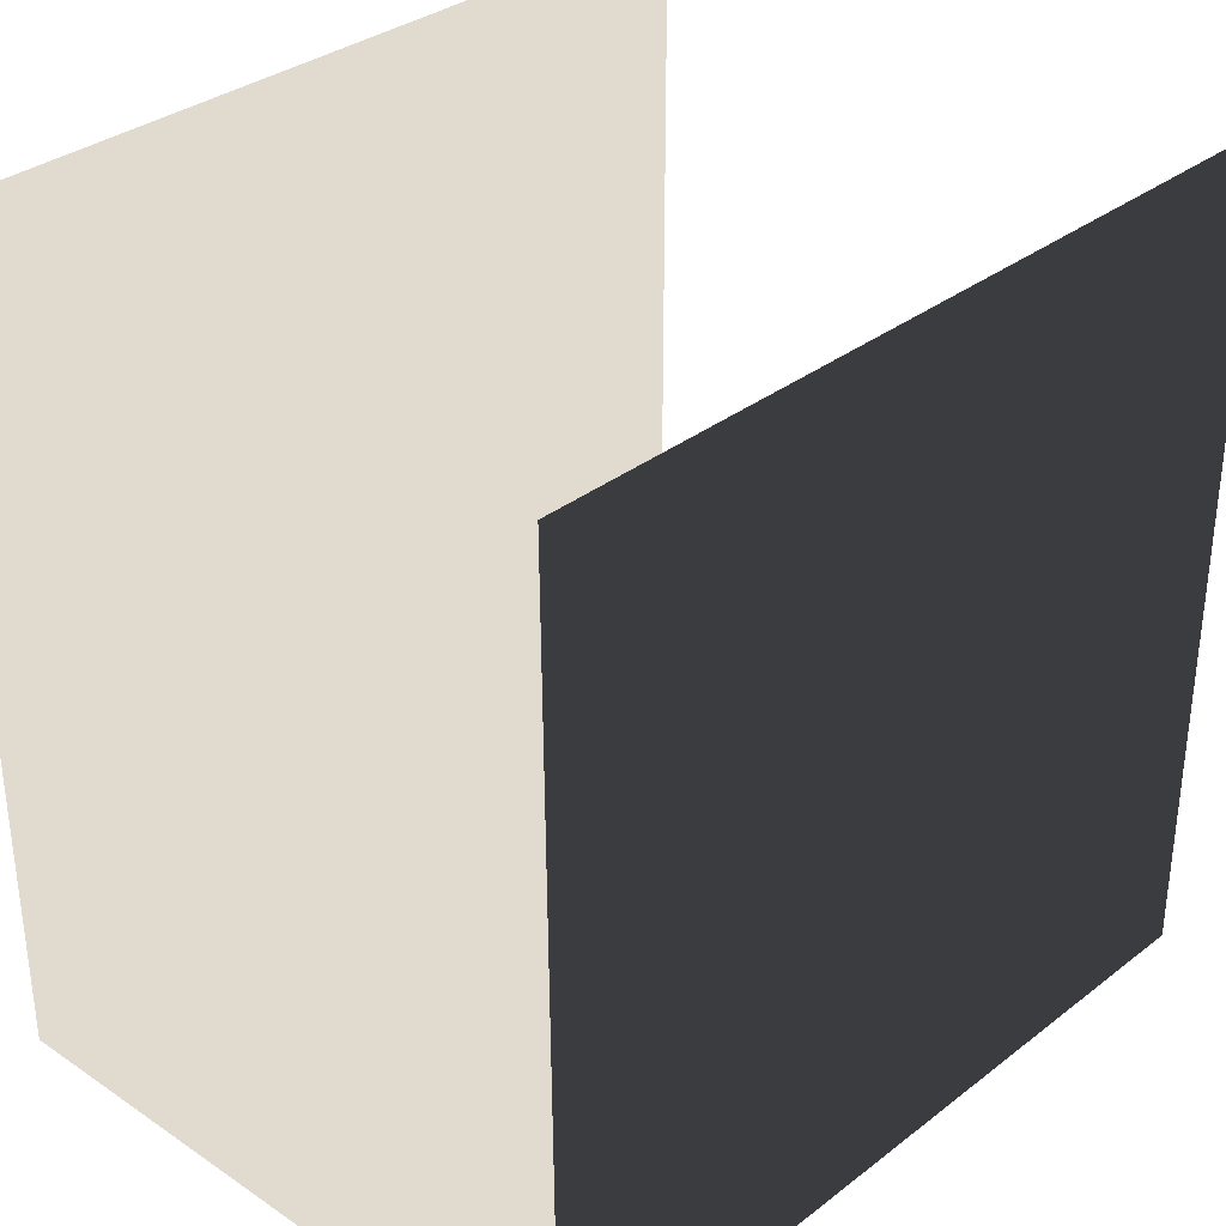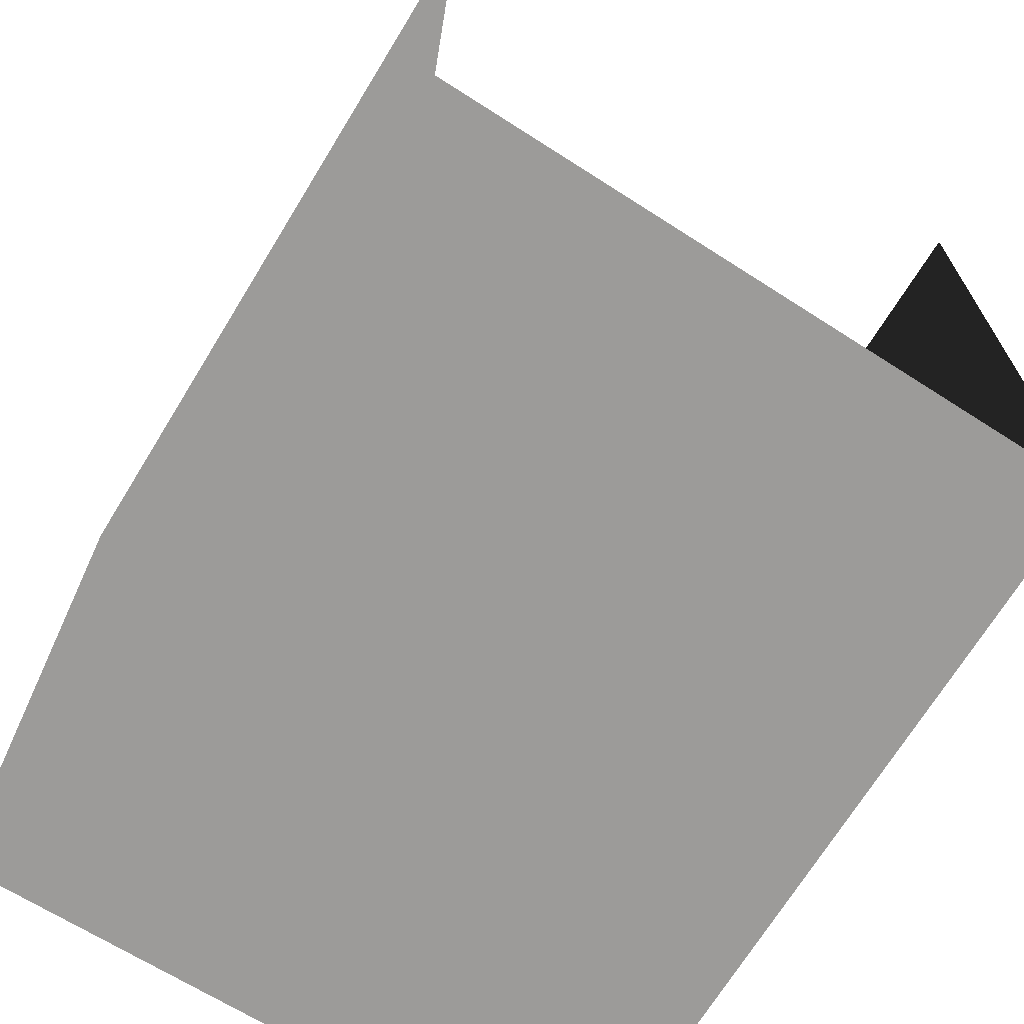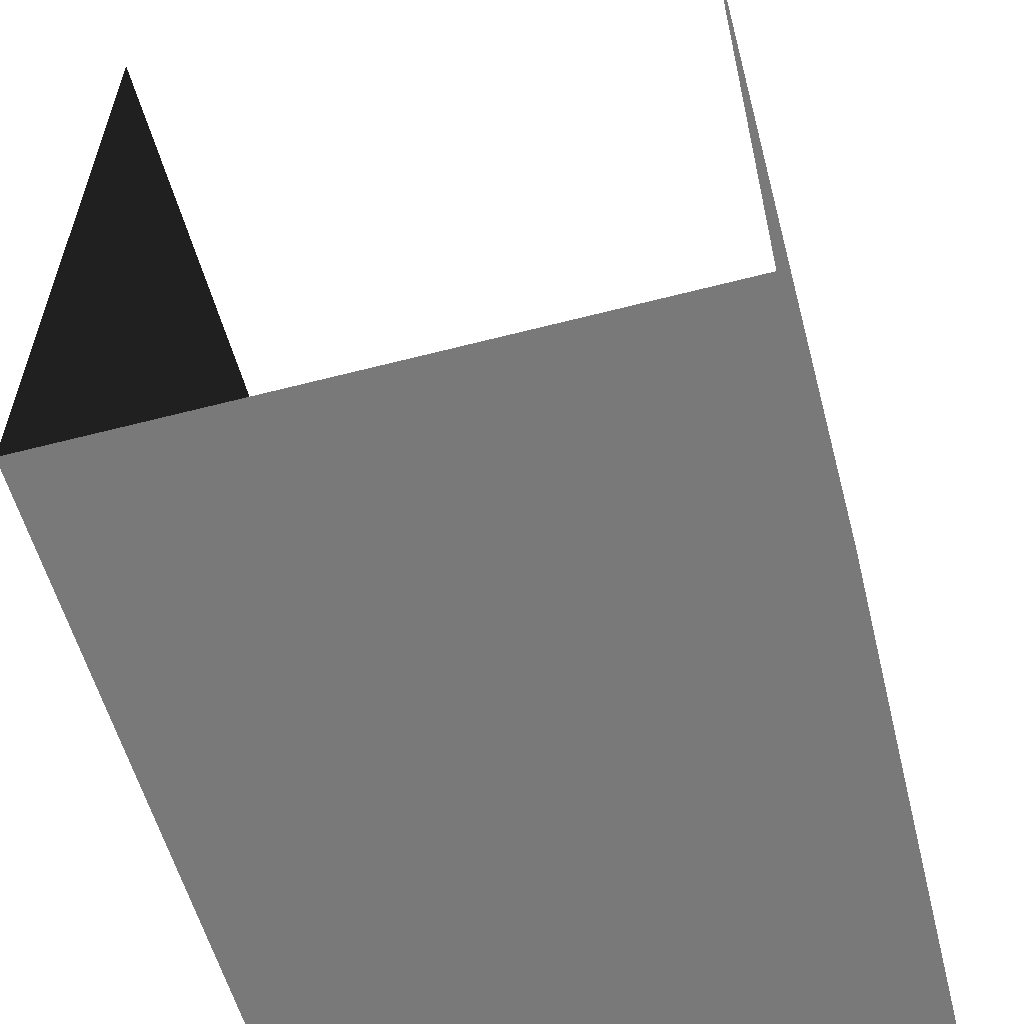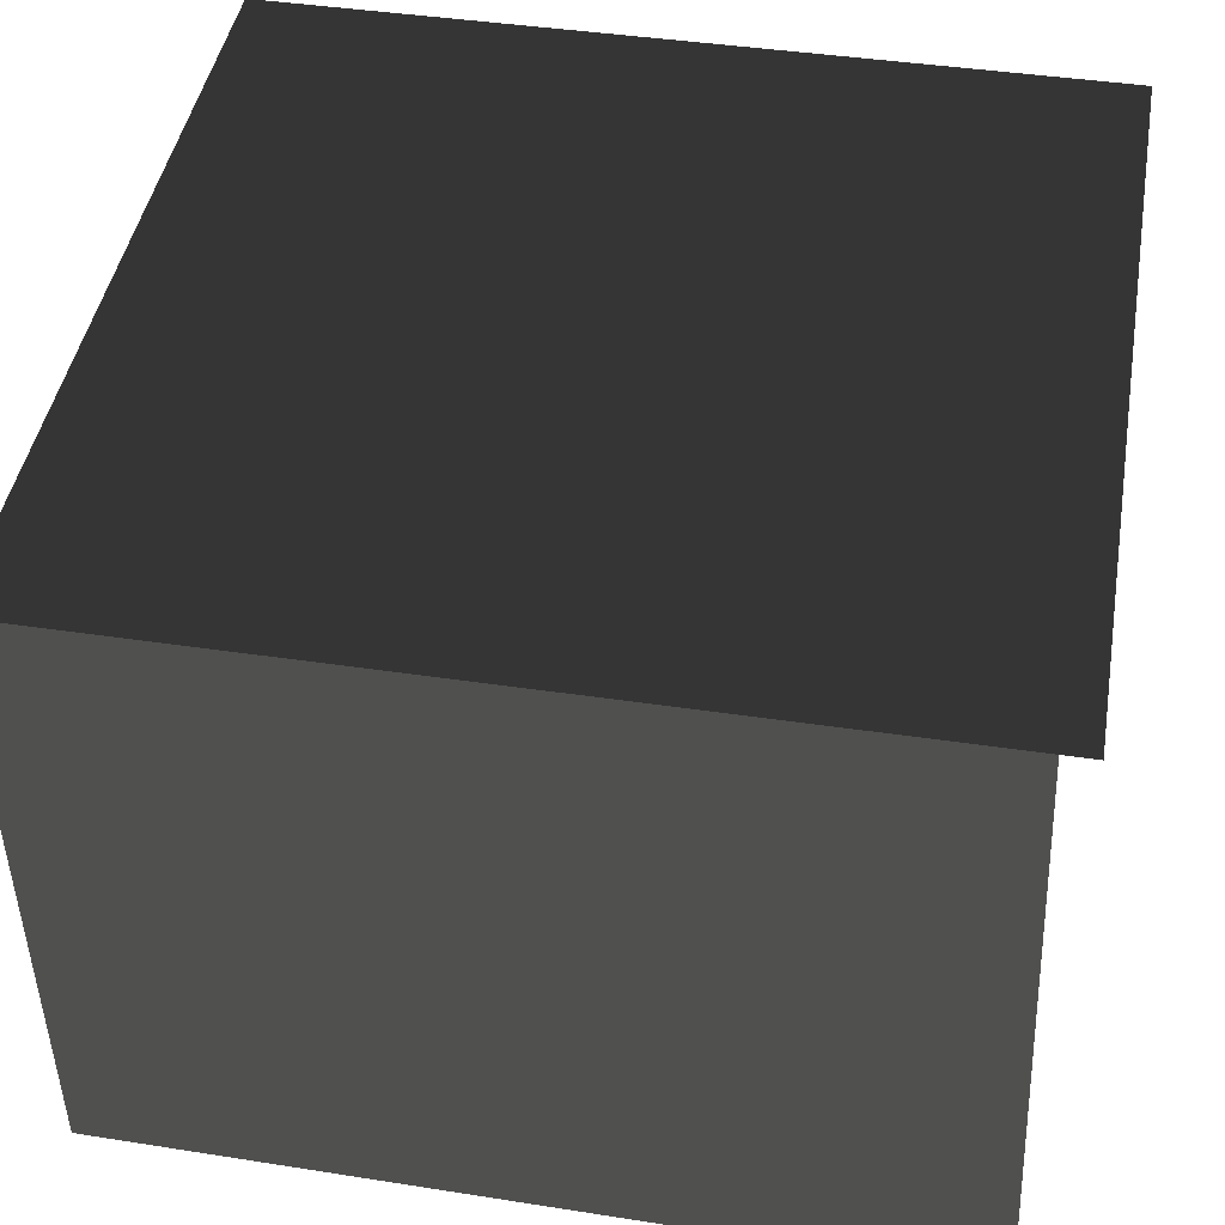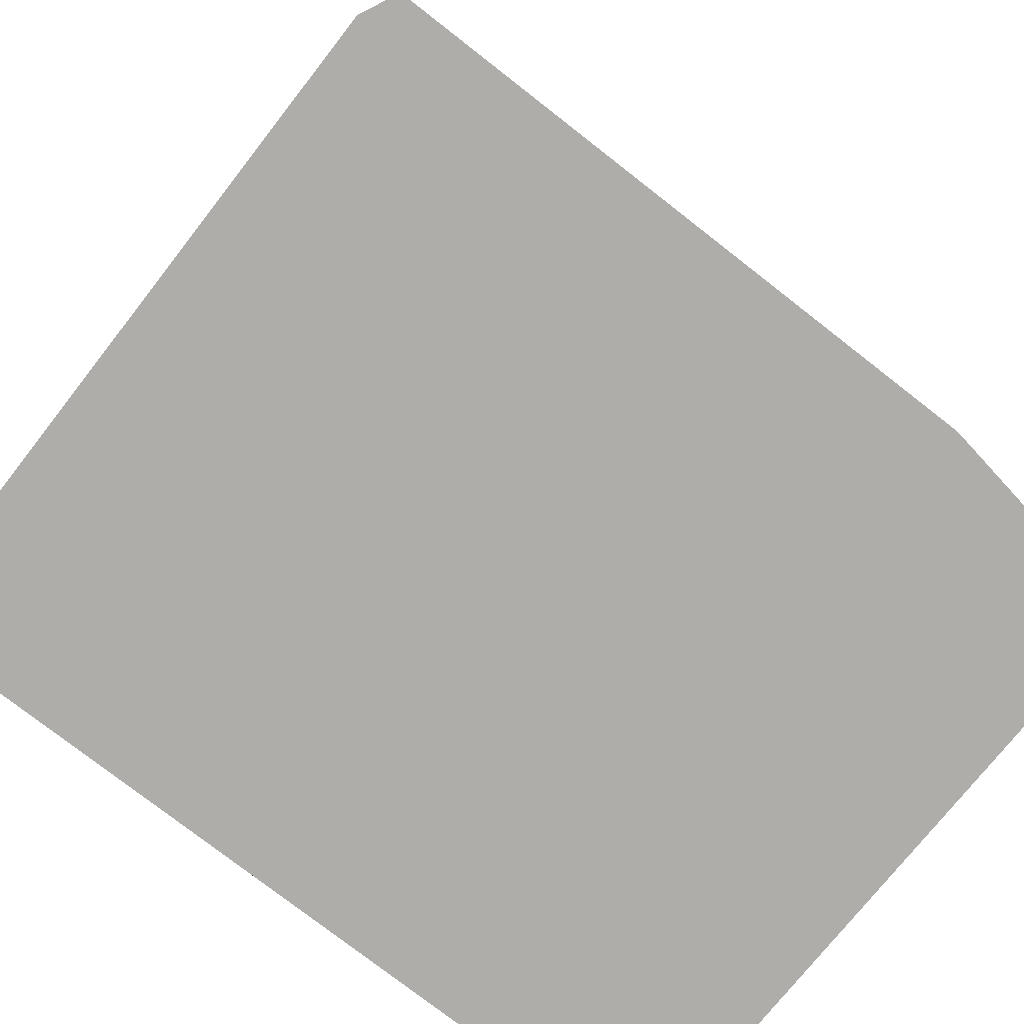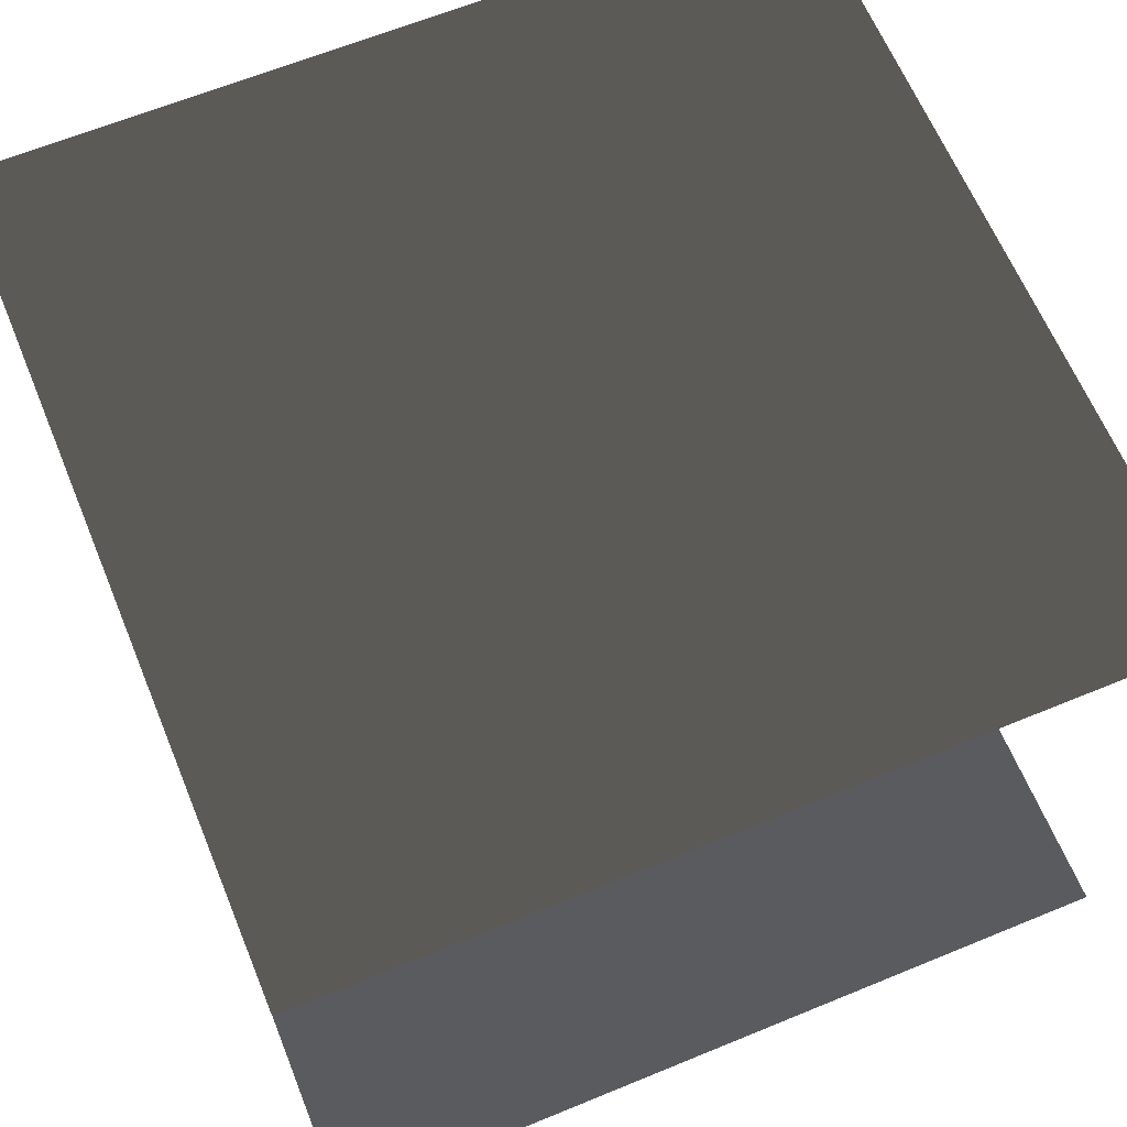
<metadata>
{"format":"obj","ext":"obj","renderer":"f3d","projection":"perspective","resolution":1024,"background":"white","views":[{"elev":33.5,"azim":-46.3,"up":"+Z"},{"elev":-69.9,"azim":-121.5,"up":"+Z"},{"elev":-57.8,"azim":105.1,"up":"+Z"},{"elev":44.4,"azim":-80.2,"up":"+Y"},{"elev":-77.2,"azim":142.1,"up":"+Z"},{"elev":64.2,"azim":-22.5,"up":"+Y"}]}
</metadata>
<code>
o ceiling
v 1 1.59 -1.04
v 1 1.59 0.99
v -1.02 1.59 0.99
v -1.02 1.59 -1.04
f 1 2 3
f 4 1 3
o floor
v 1 0 -1.04
v -0.99 0 -1.04
v -1.01 -0 0.99
v 1 -0 0.99
f 5 6 7
f 8 5 7
o backWall
v 1 1.59 -1.04
v -1.02 1.59 -1.04
v -0.99 0 -1.04
v 1 0 -1.04
f 9 10 11
f 12 9 11

</code>
